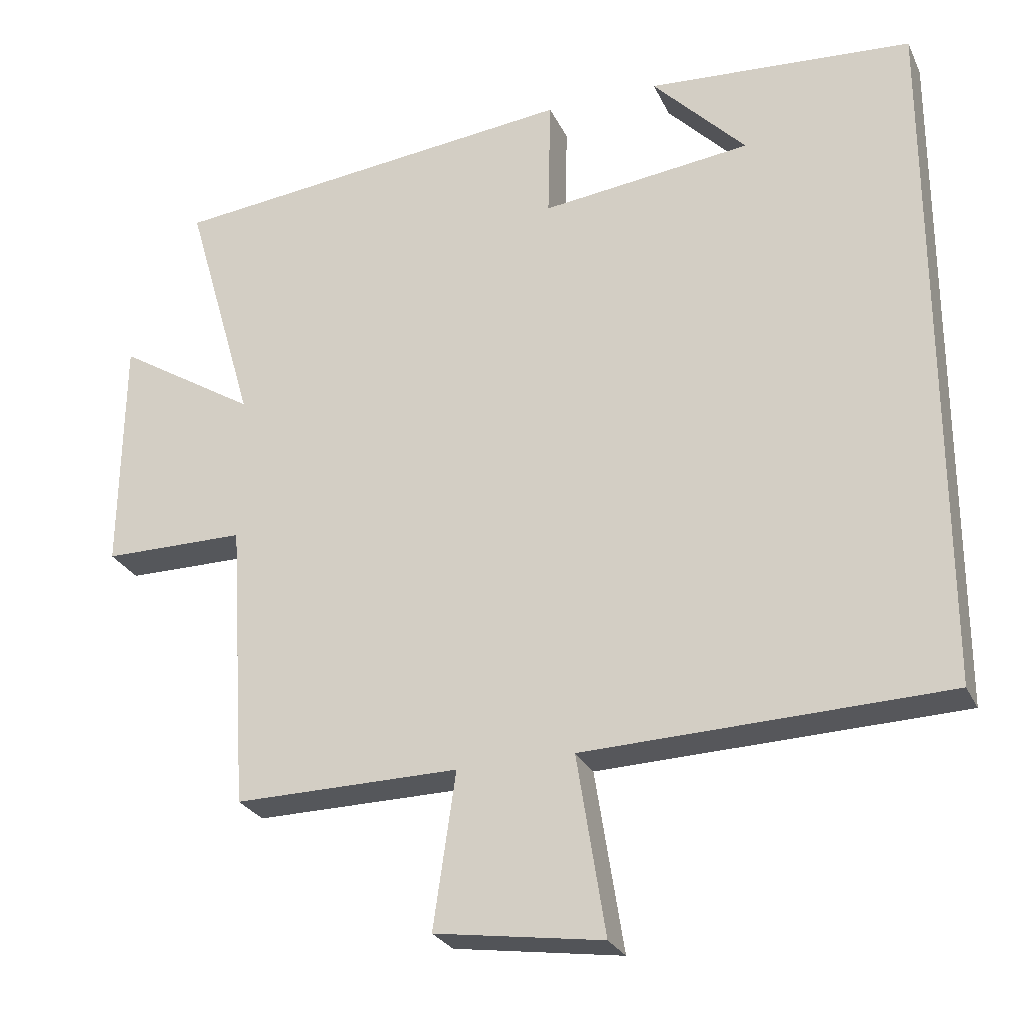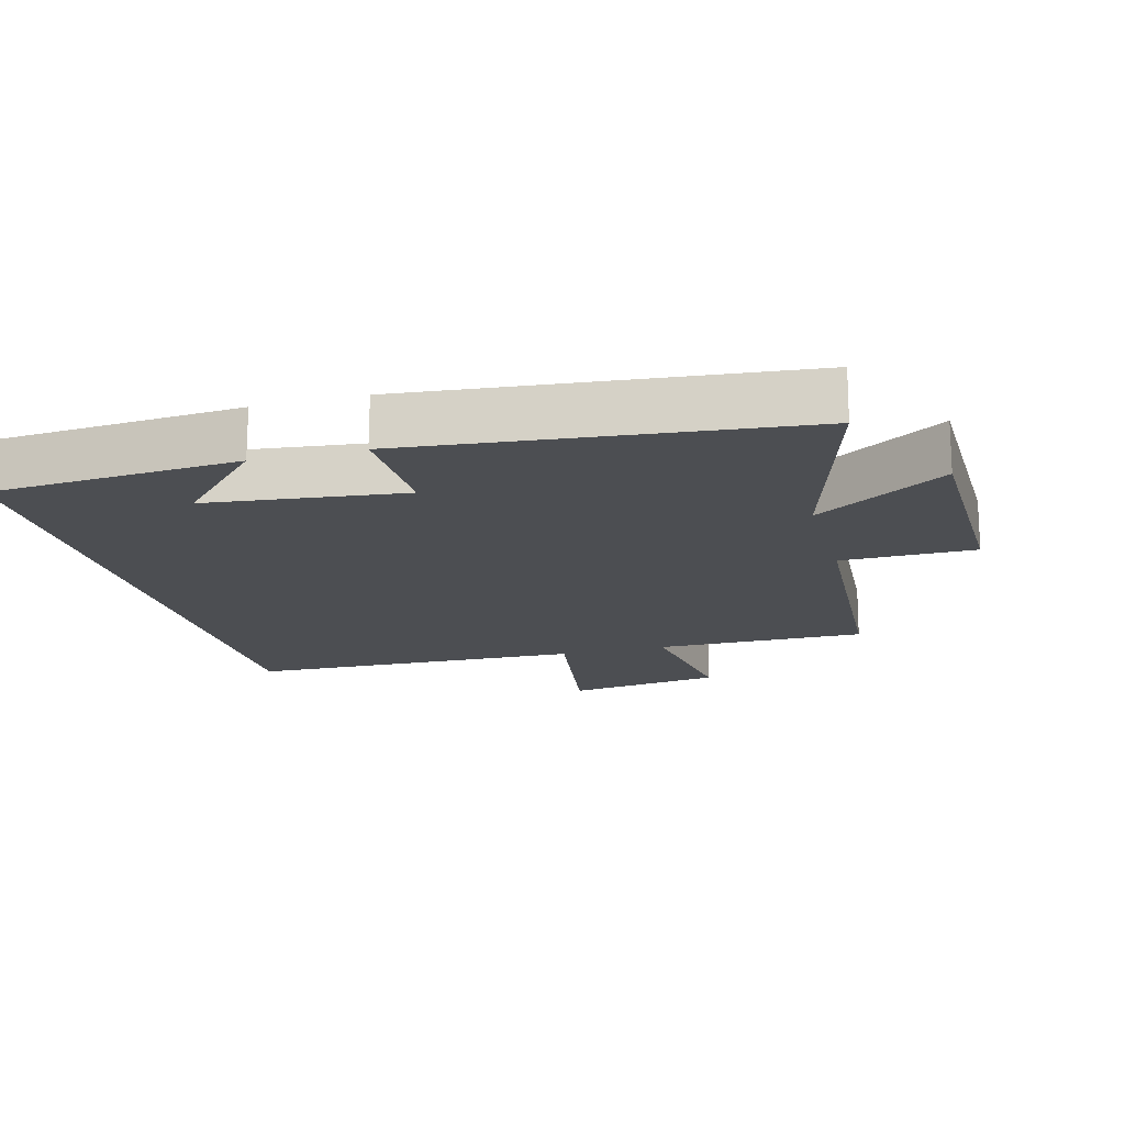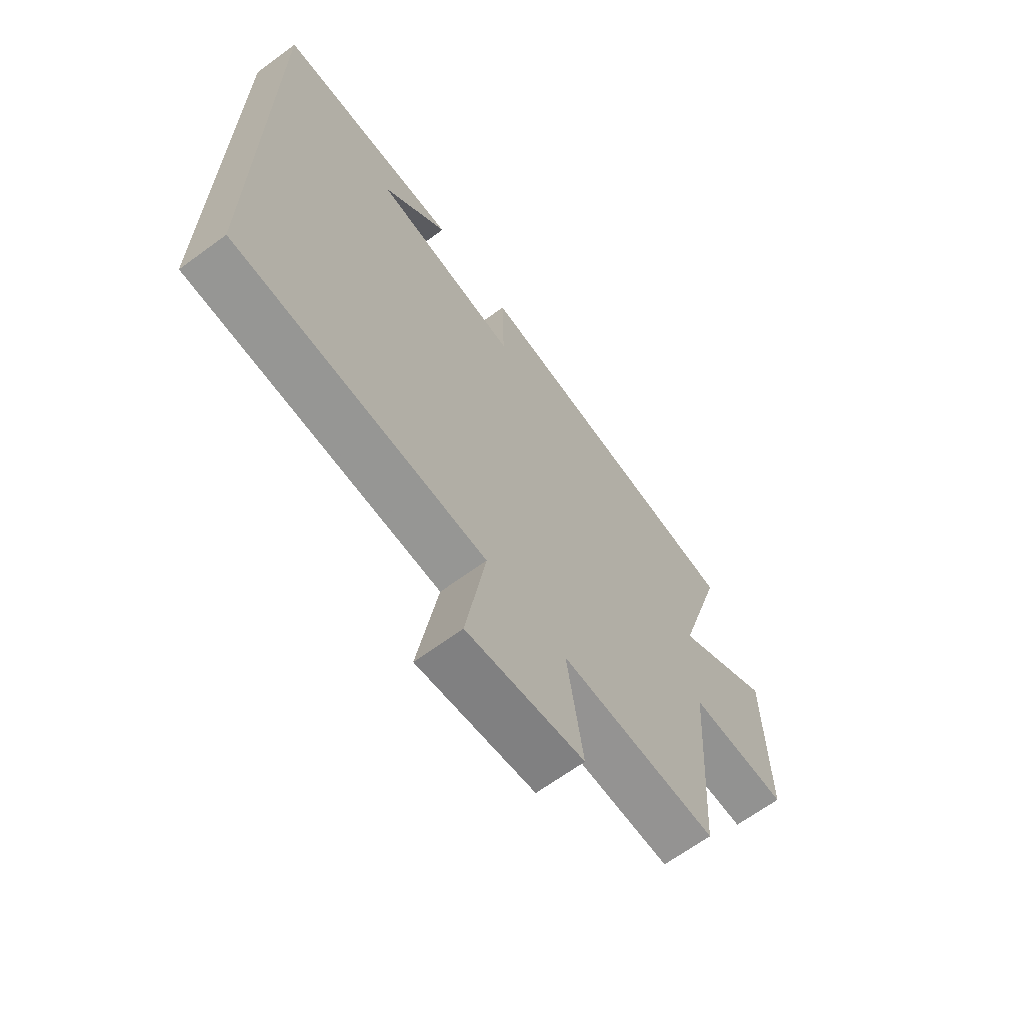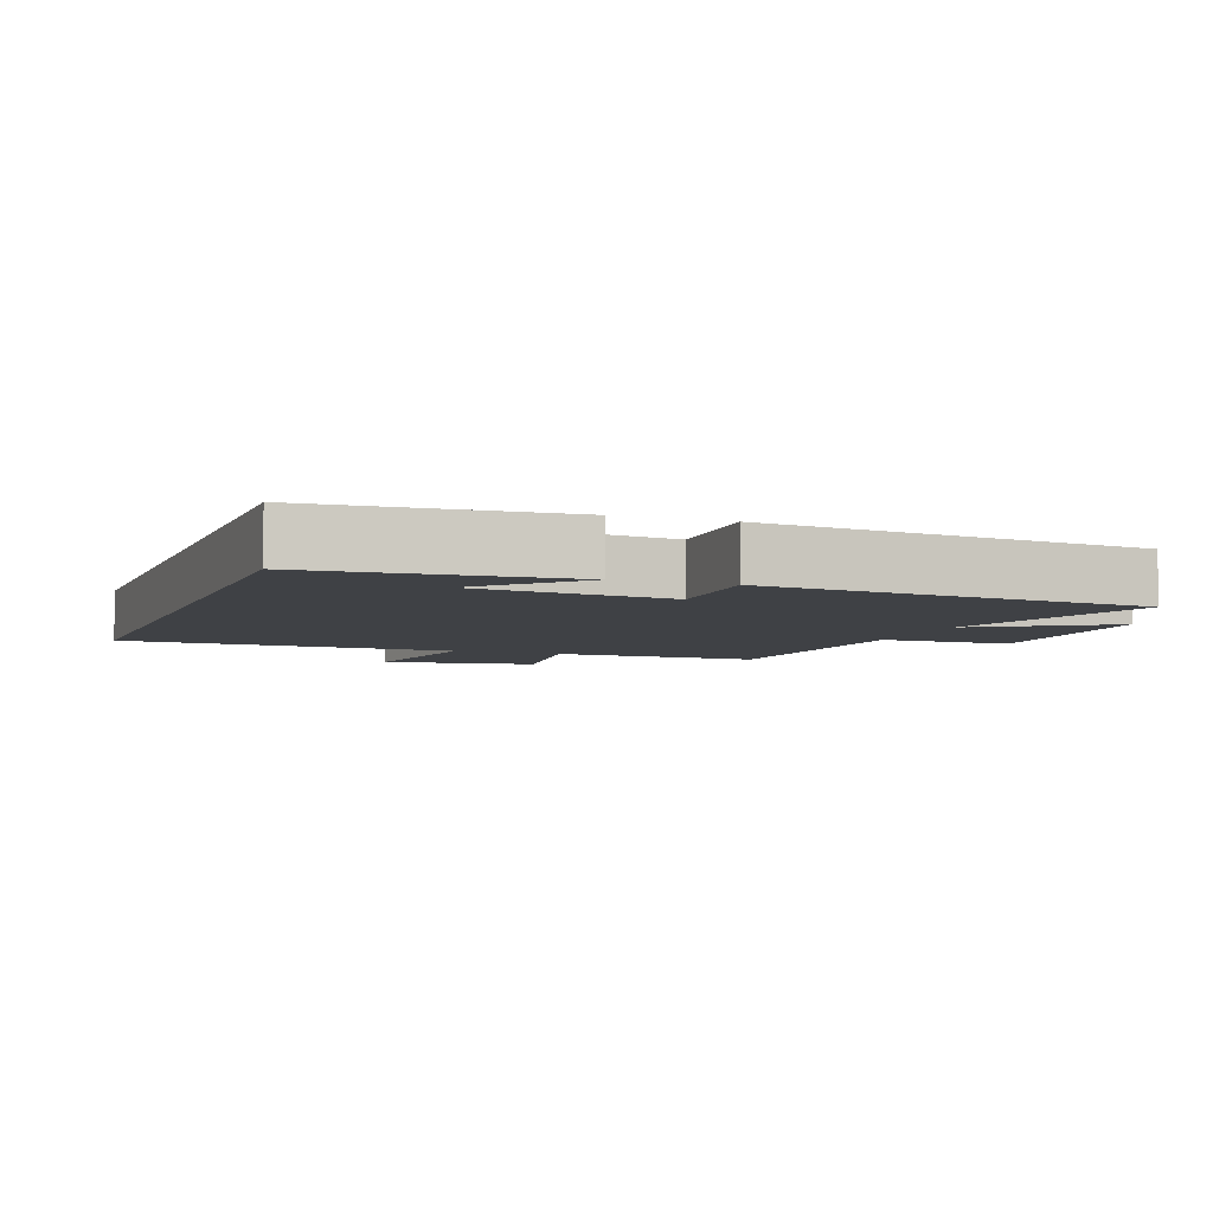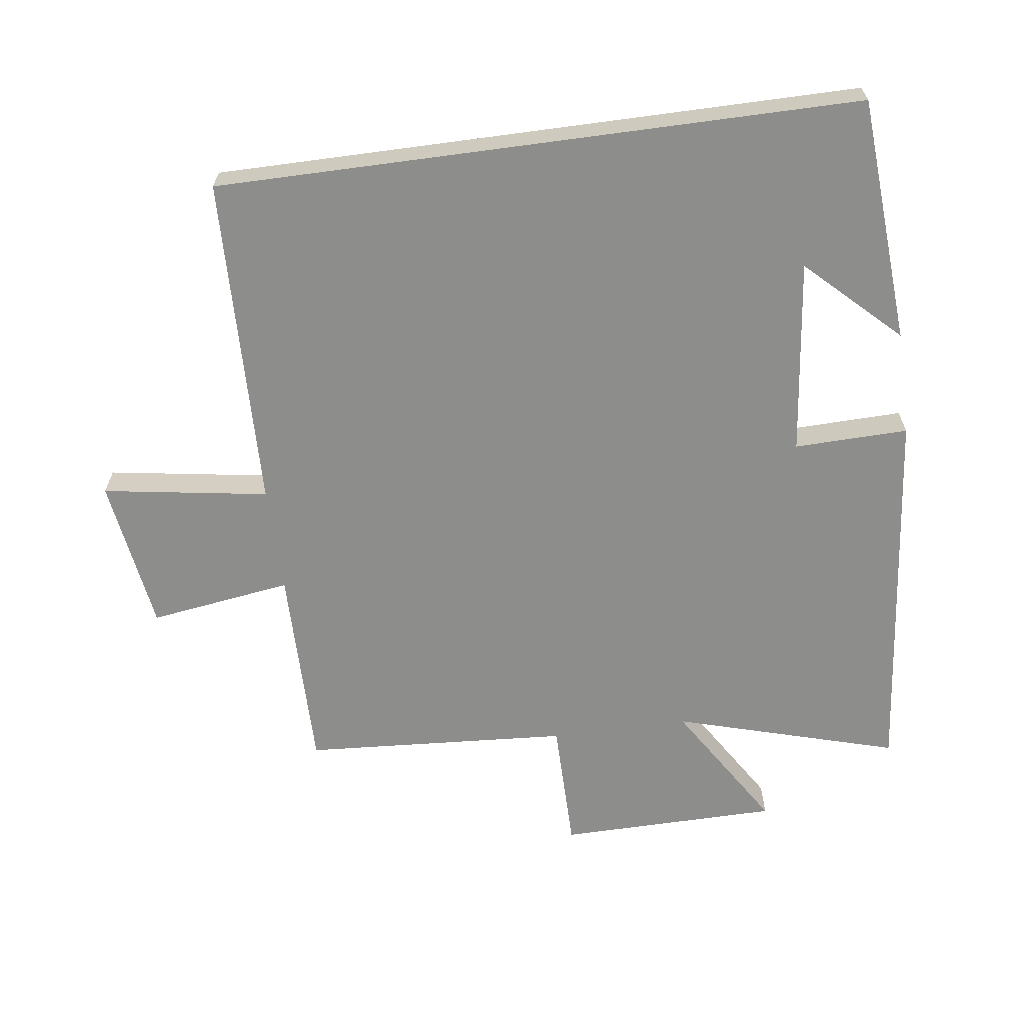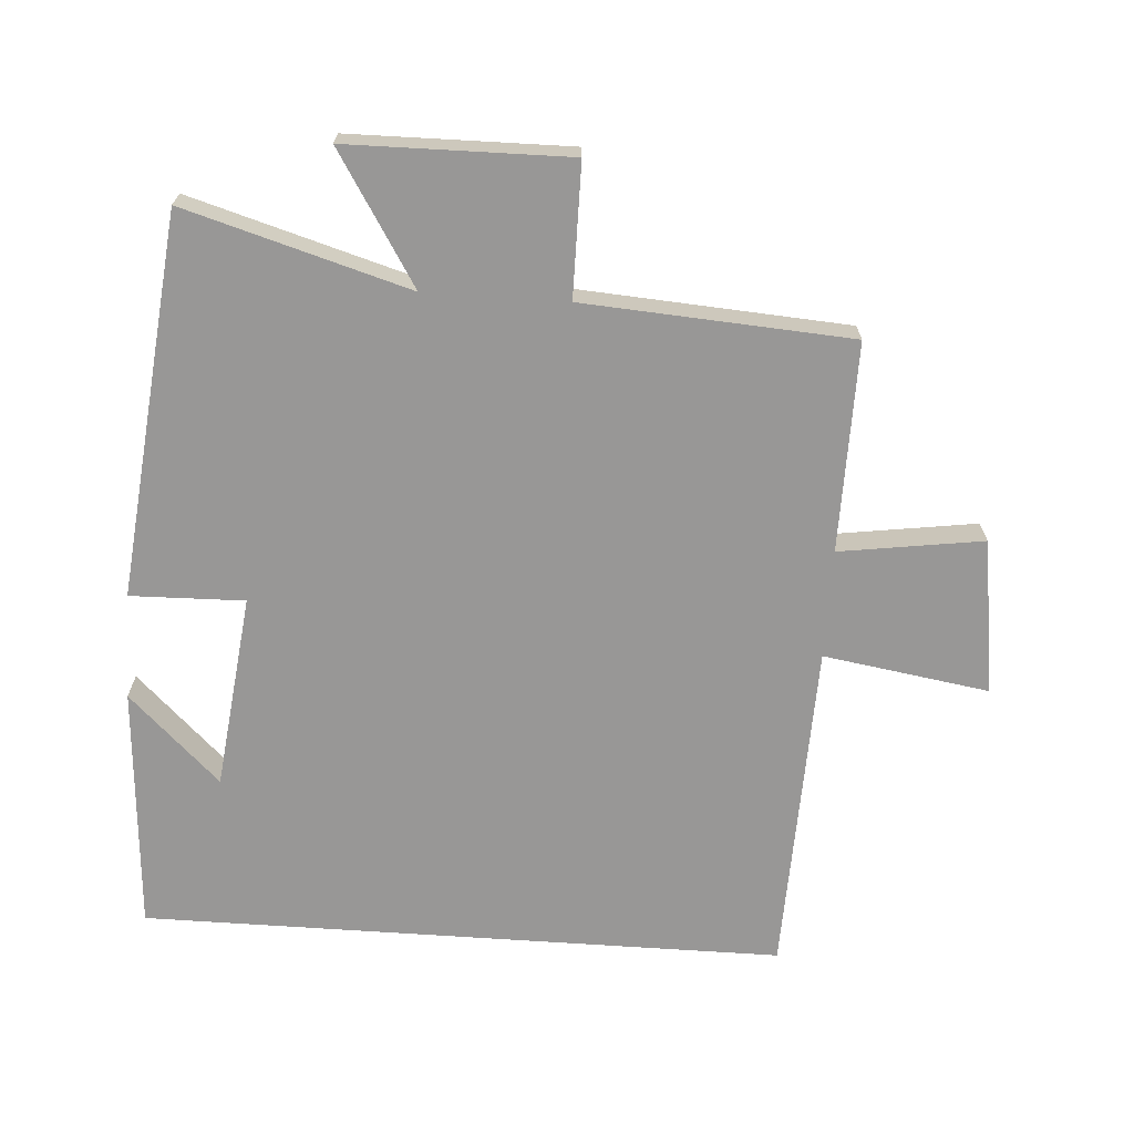
<metadata>
{"format":"obj","ext":"obj","renderer":"f3d","projection":"perspective","resolution":1024,"background":"white","views":[{"elev":-26.7,"azim":-158.9,"up":"+Z"},{"elev":-16.9,"azim":15.1,"up":"+Y"},{"elev":-66.4,"azim":-53.7,"up":"+Z"},{"elev":-5.5,"azim":-20.2,"up":"+Y"},{"elev":-64.4,"azim":-82.3,"up":"+Y"},{"elev":-68.3,"azim":86.1,"up":"+Y"}]}
</metadata>
<code>
v -0.5 0.07 0.474
v -0.132 0.07 0.5
v -0.262 0.07 0.364
v 0.03 0.07 0.33
v 0.026 0.07 0.5
v 0.597 0.07 0.44
v 0.5 0.07 0.106
v 0.694 0.07 0.227
v 0.698 0.07 -0.103
v 0.5 0.07 -0.104
v 0.474 0.07 -0.503
v 0.162 0.07 -0.5
v 0.193 0.07 -0.714
v -0.039 0.07 -0.748
v 0 0.07 -0.5
v -0.5 0.07 -0.485
v -0.5 0 0.474
v -0.132 0 0.5
v -0.262 0 0.364
v 0.03 0 0.33
v 0.026 0 0.5
v 0.597 0 0.44
v 0.5 0 0.106
v 0.694 0 0.227
v 0.698 0 -0.103
v 0.5 0 -0.104
v 0.474 0 -0.503
v 0.162 0 -0.5
v 0.193 0 -0.714
v -0.039 0 -0.748
v 0 0 -0.5
v -0.5 0 -0.485
f 15 16 1
f 12 13 14 15
f 12 15 1
f 10 11 12 1
f 7 8 9 10
f 4 5 6 7
f 3 4 7 10
f 1 2 3
f 1 3 10
f 17 32 31
f 31 30 29 28
f 17 31 28
f 17 28 27 26
f 26 25 24 23
f 23 22 21 20
f 26 23 20 19
f 19 18 17
f 26 19 17
f 1 17 18 2
f 2 18 19 3
f 3 19 20 4
f 4 20 21 5
f 5 21 22 6
f 6 22 23 7
f 7 23 24 8
f 8 24 25 9
f 9 25 26 10
f 10 26 27 11
f 11 27 28 12
f 12 28 29 13
f 13 29 30 14
f 14 30 31 15
f 15 31 32 16
f 16 32 17 1

</code>
